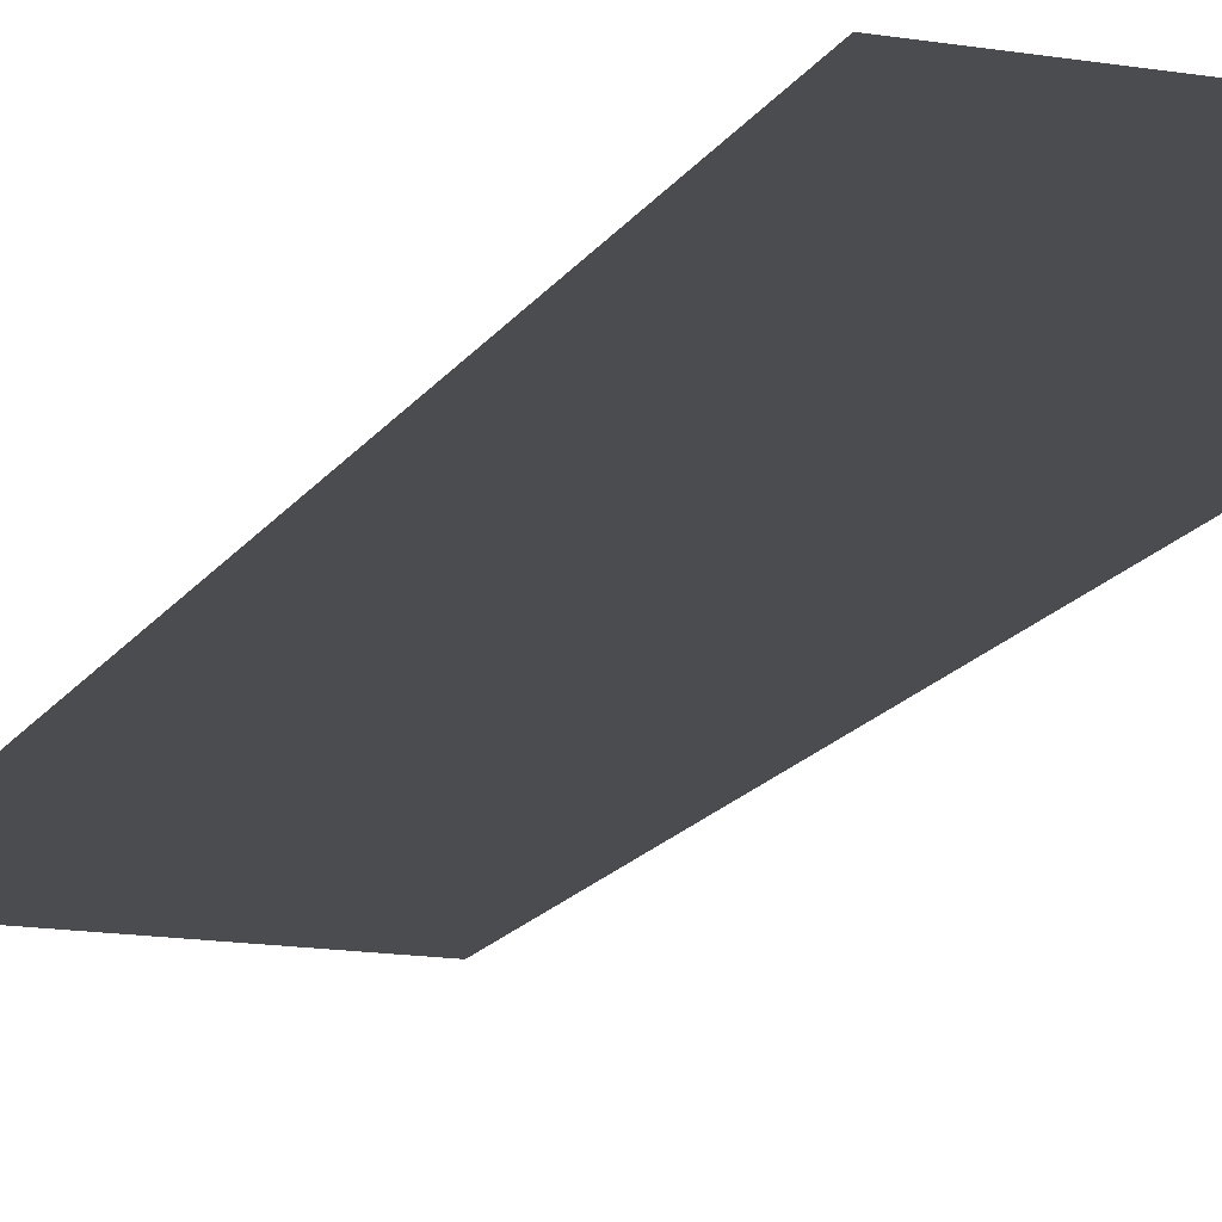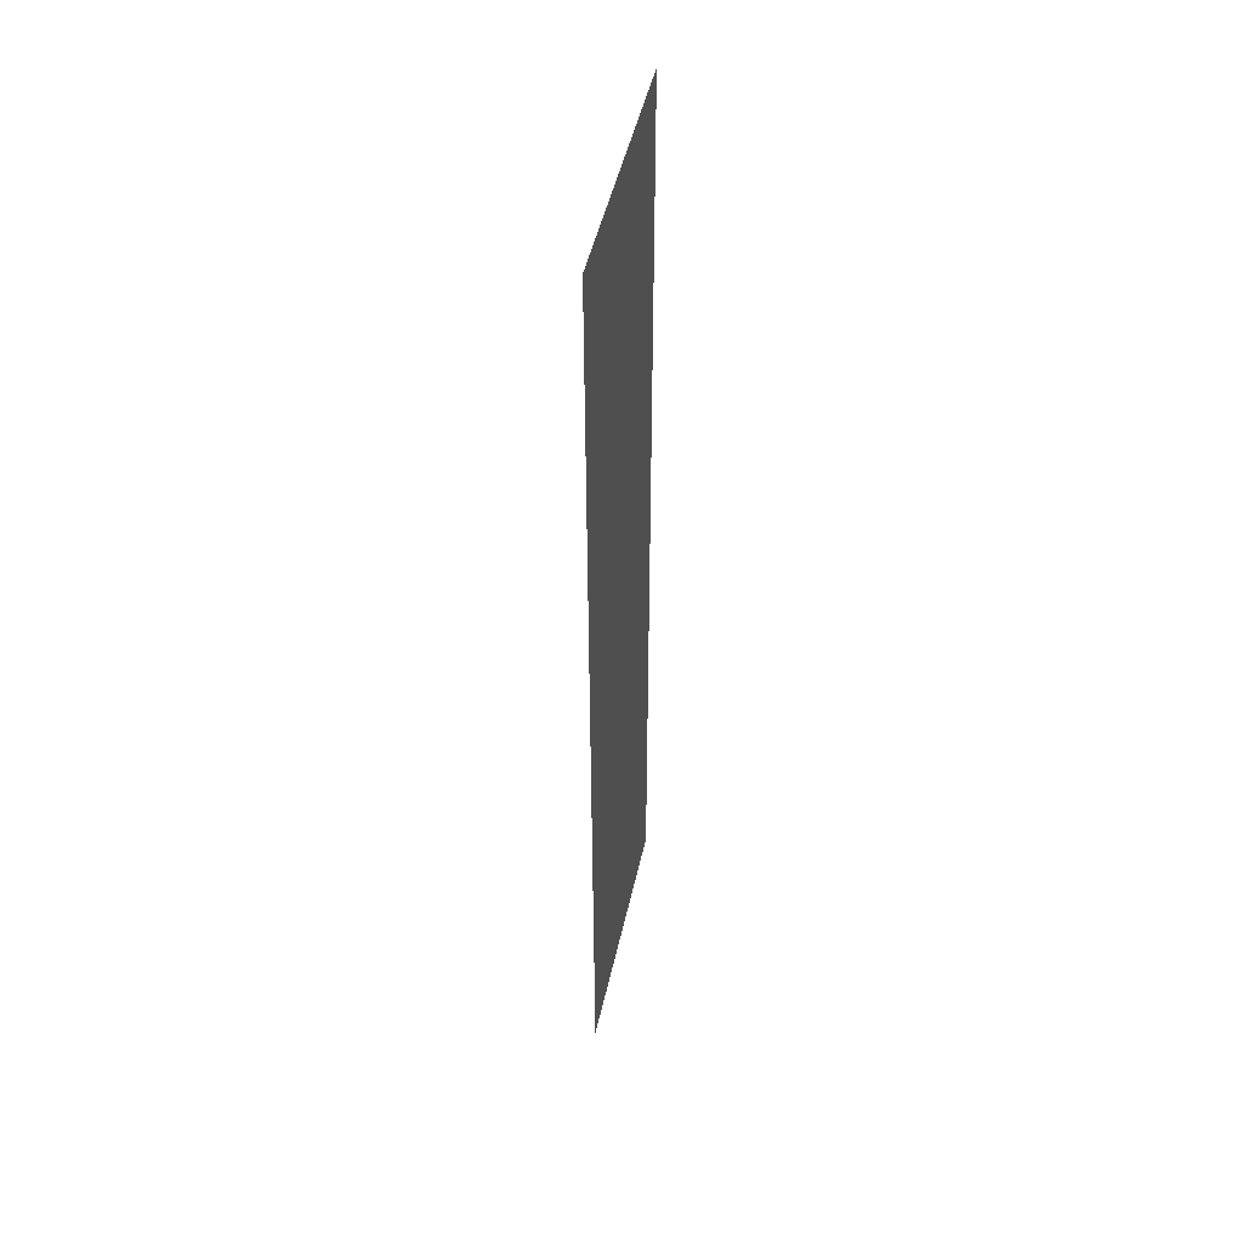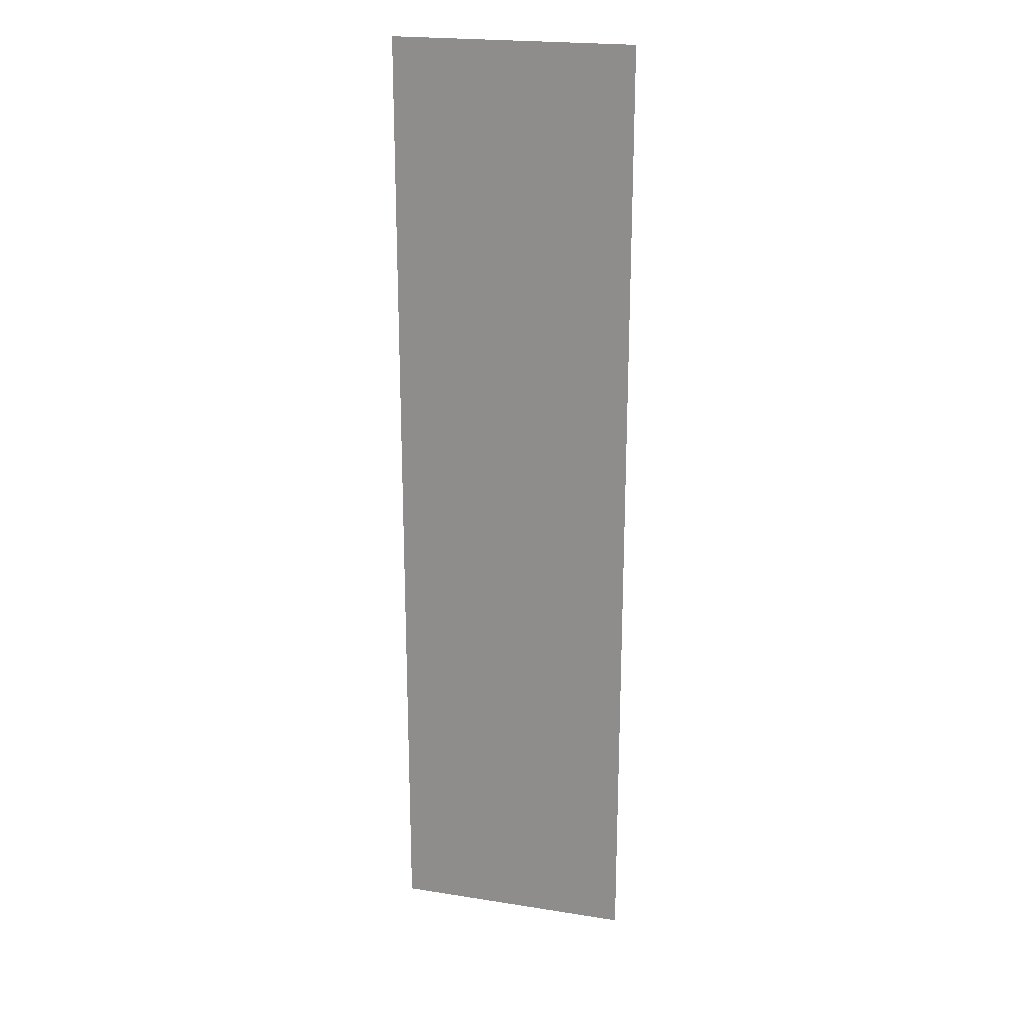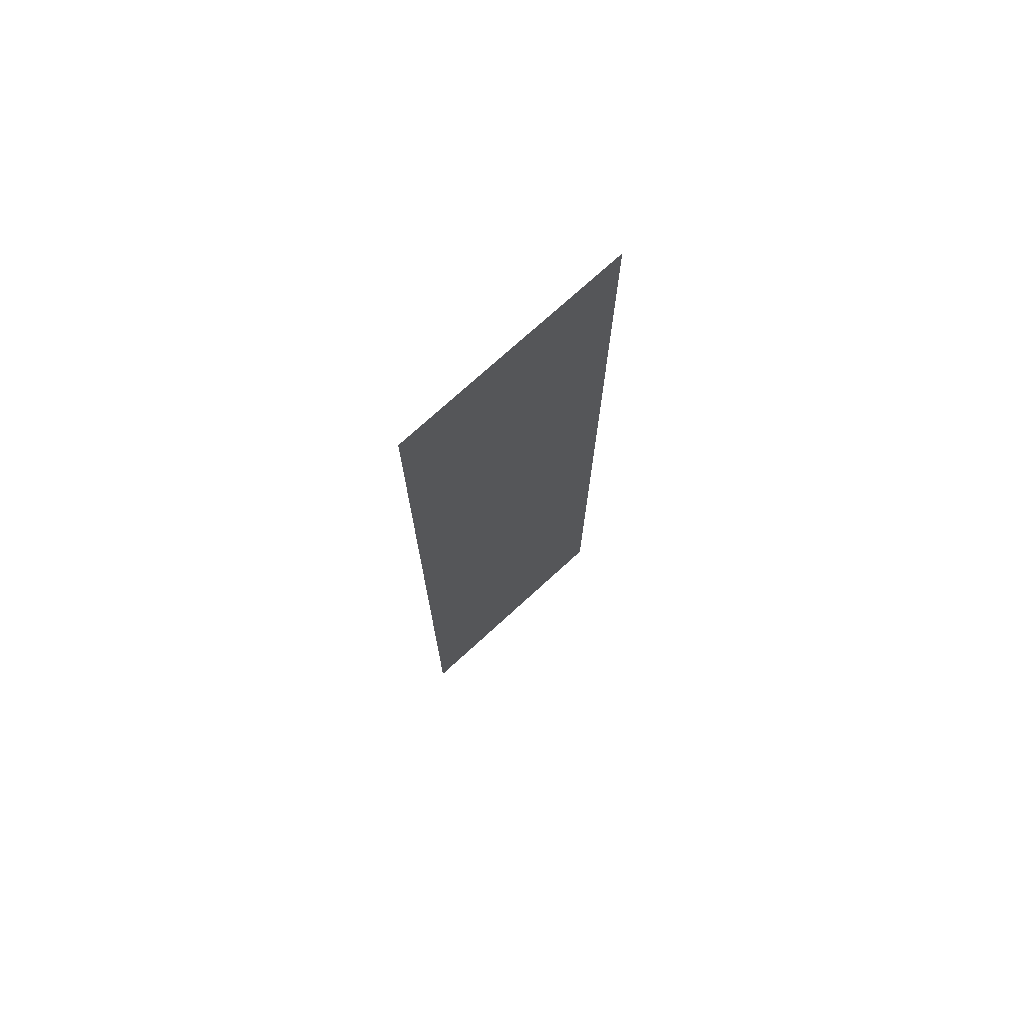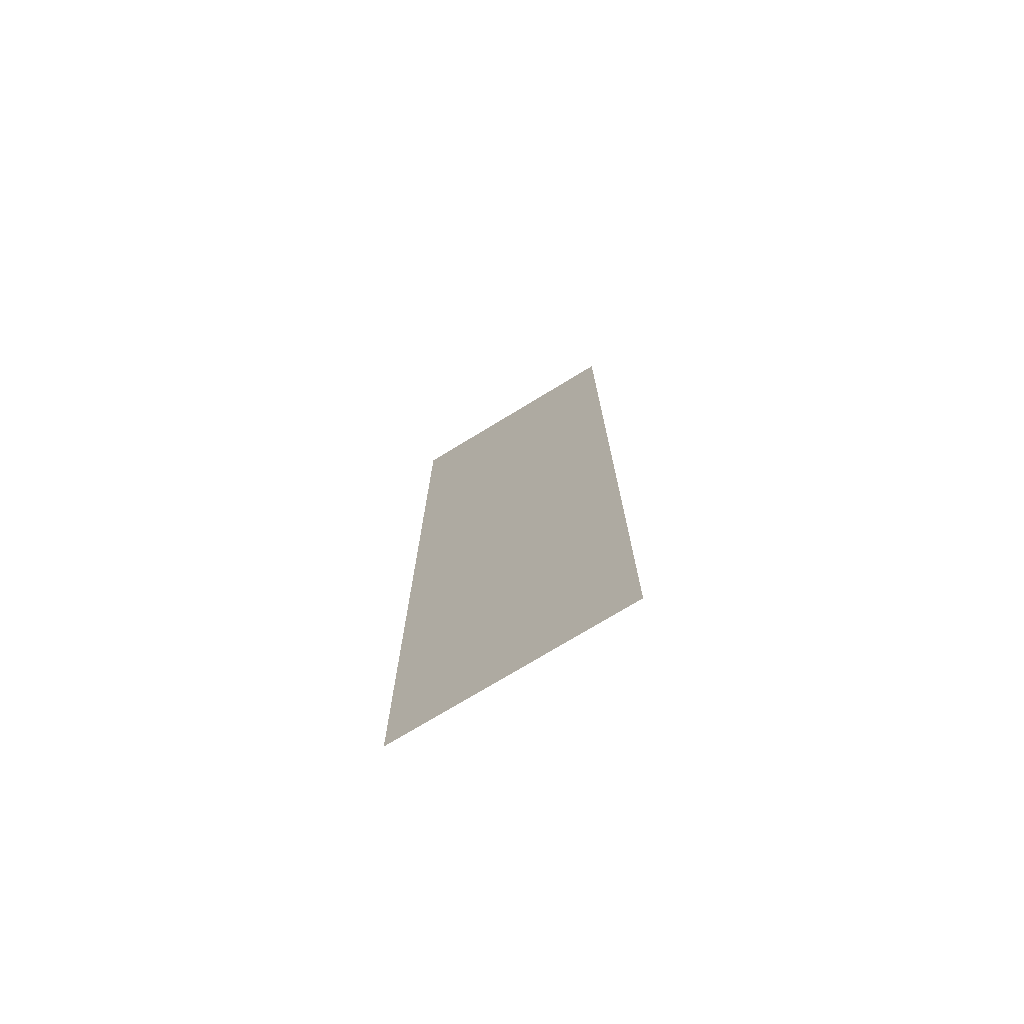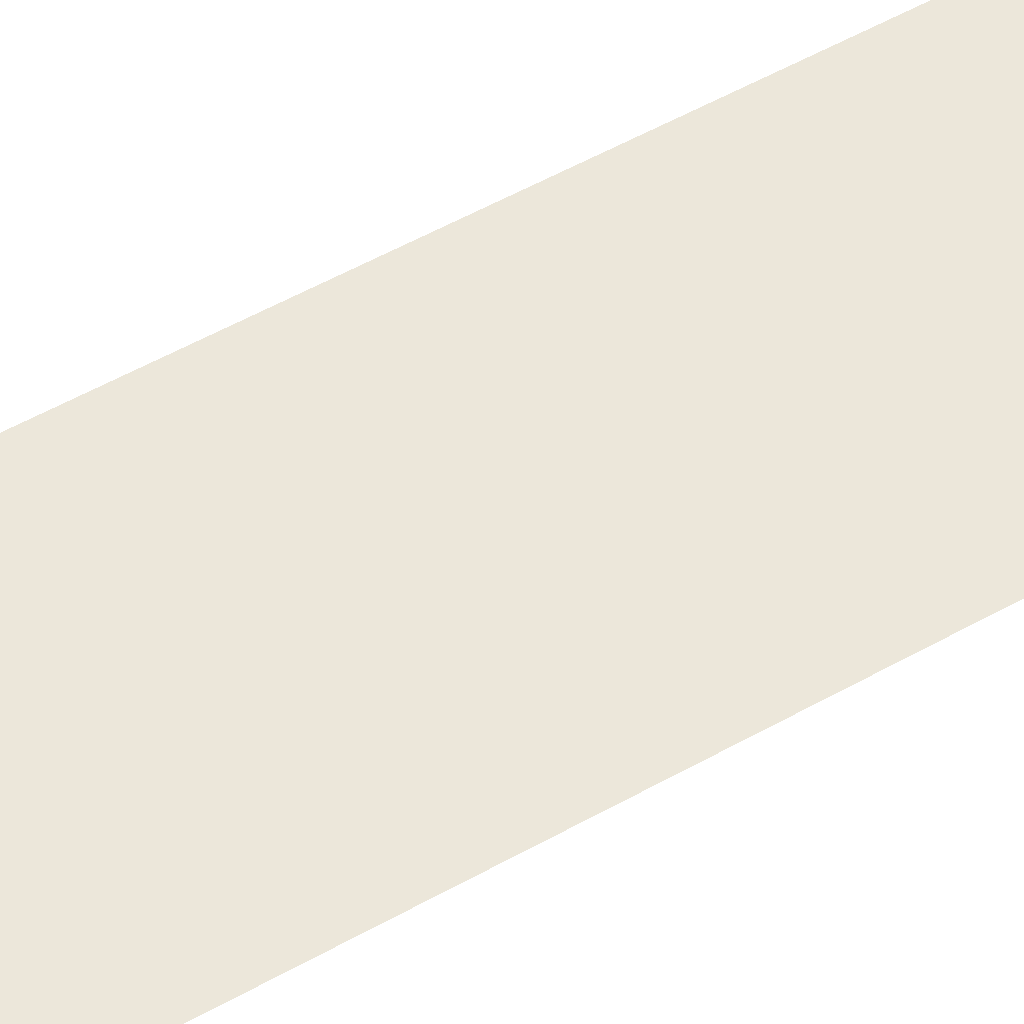
<metadata>
{"format":"obj","ext":"obj","renderer":"f3d","projection":"perspective","resolution":1024,"background":"white","views":[{"elev":-14.7,"azim":-20.1,"up":"+Y"},{"elev":48.5,"azim":102.4,"up":"+Z"},{"elev":21.5,"azim":15.6,"up":"+Z"},{"elev":74.3,"azim":137.6,"up":"+Z"},{"elev":-74.6,"azim":31.3,"up":"+Z"},{"elev":54.1,"azim":59.1,"up":"+Y"}]}
</metadata>
<code>
o if/186/3
v -5 0 8
v -5 0 -8
v -1 0 -8
v -1 0 8
f 1 2 3
f 1 3 4

</code>
